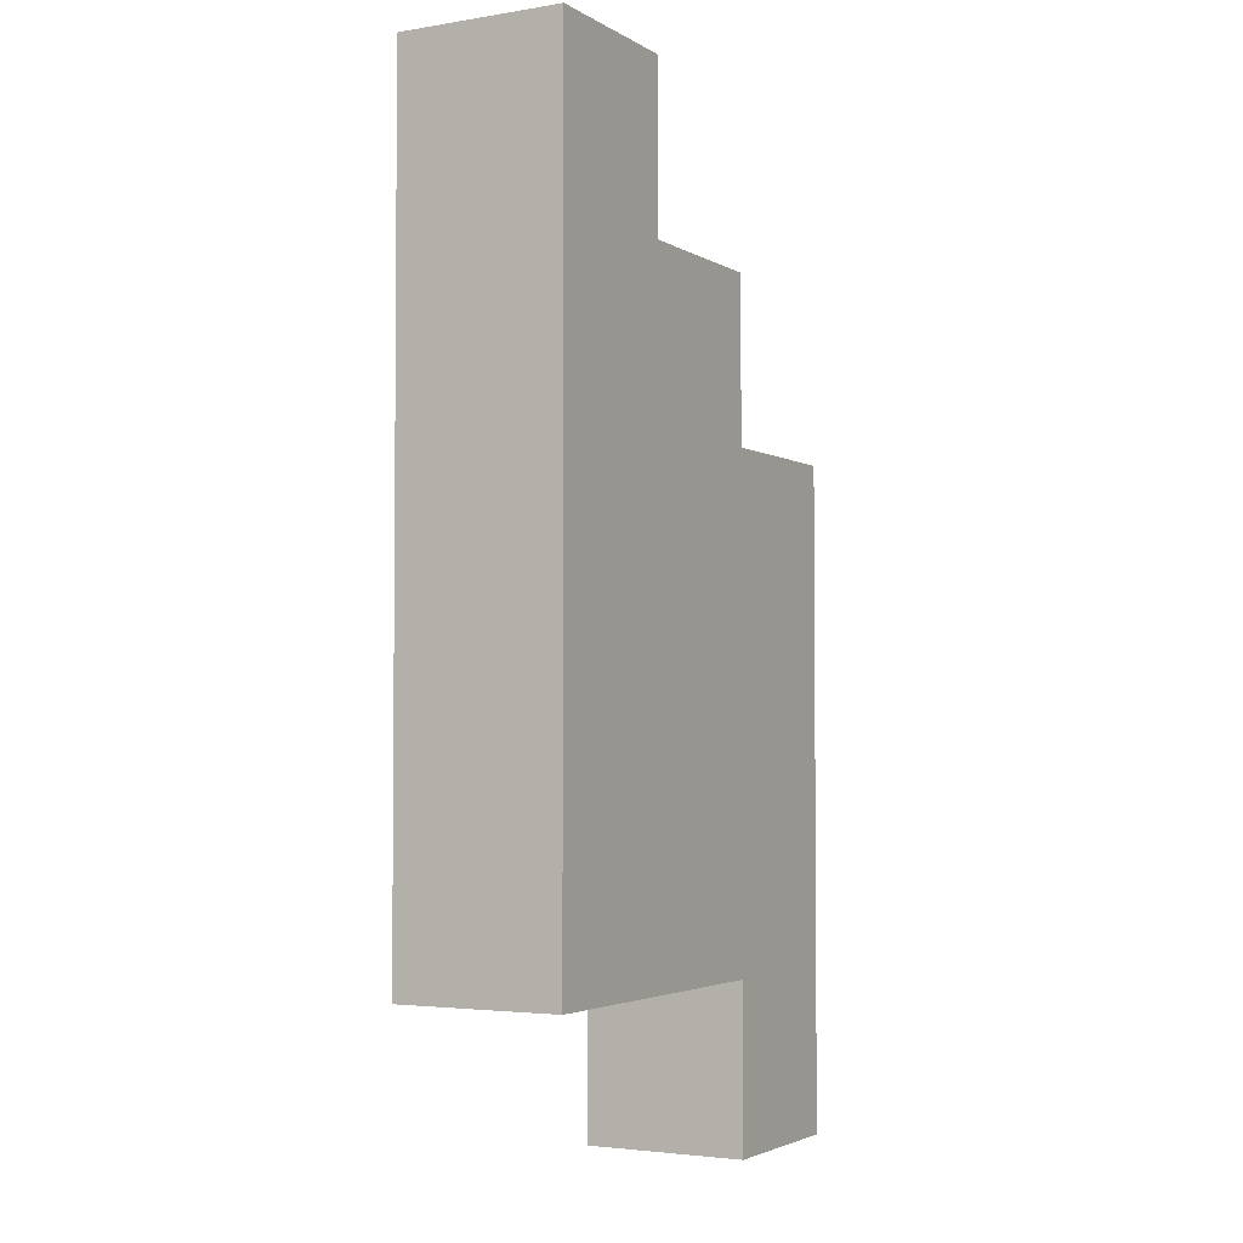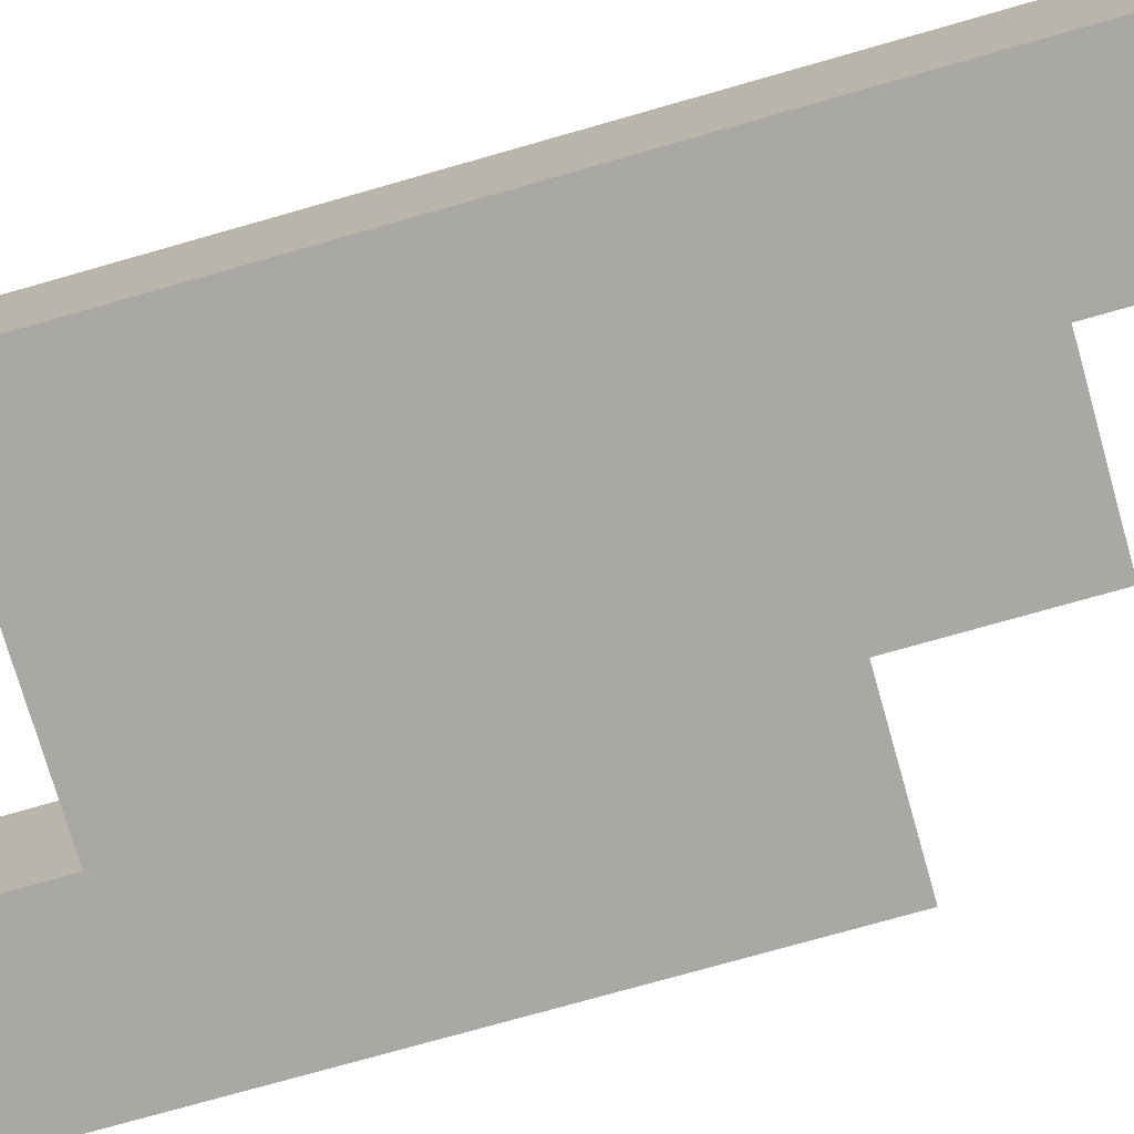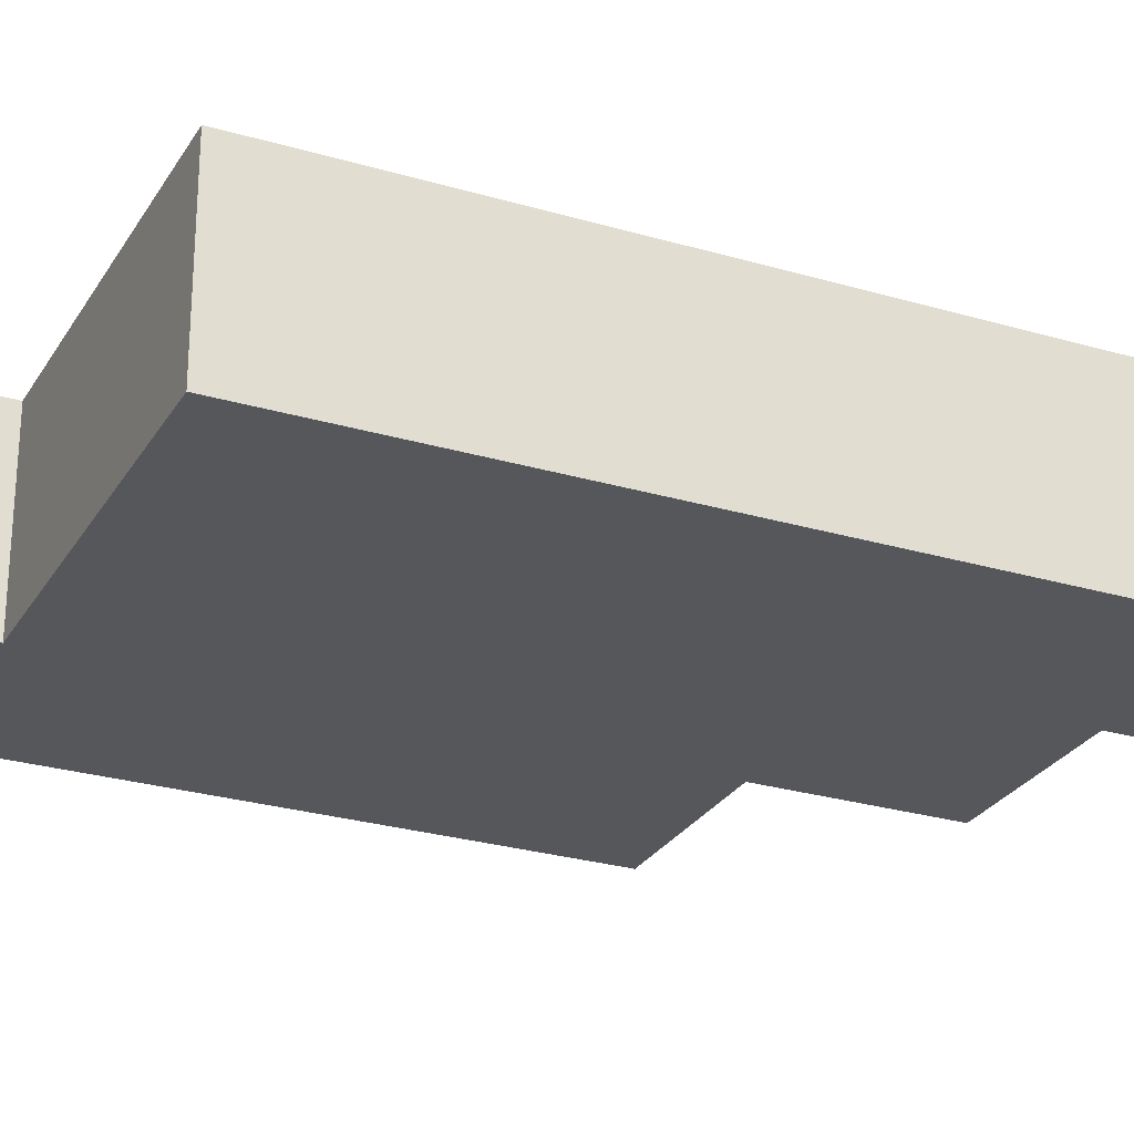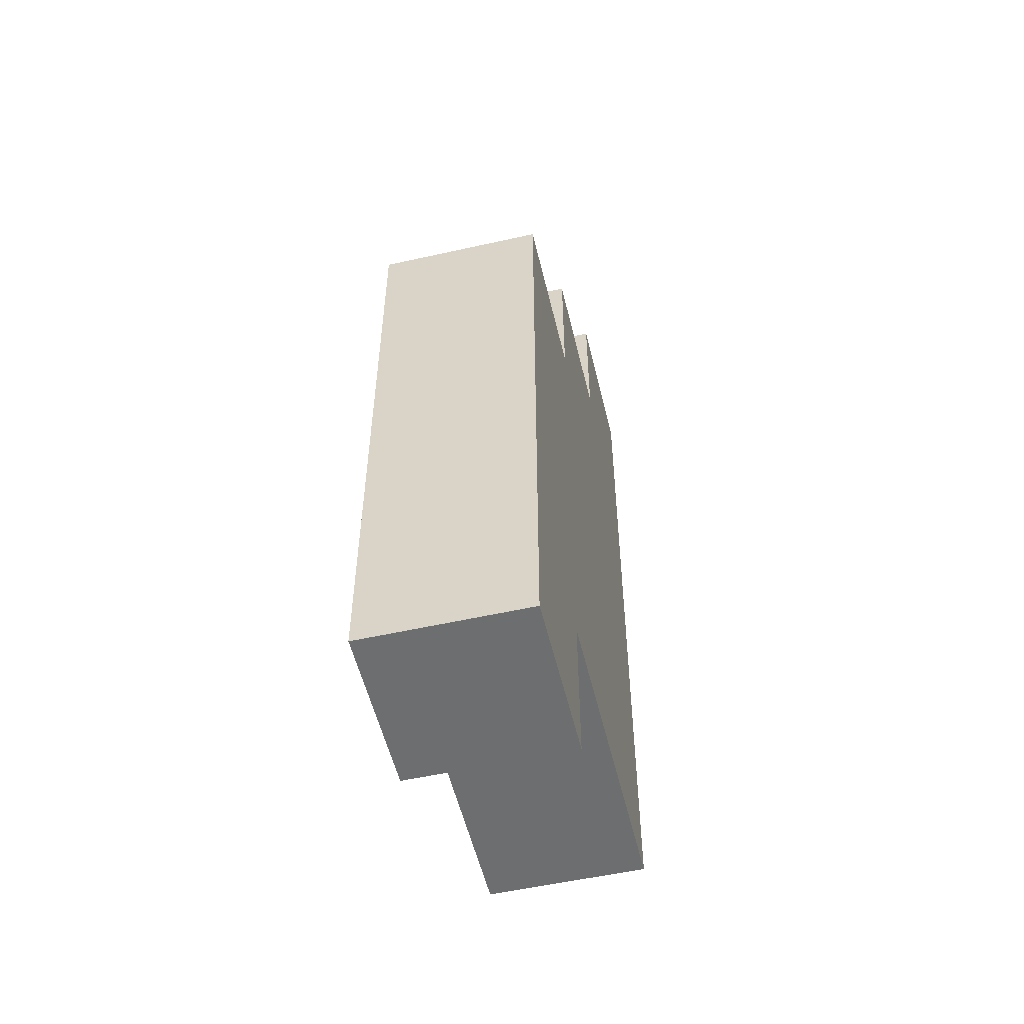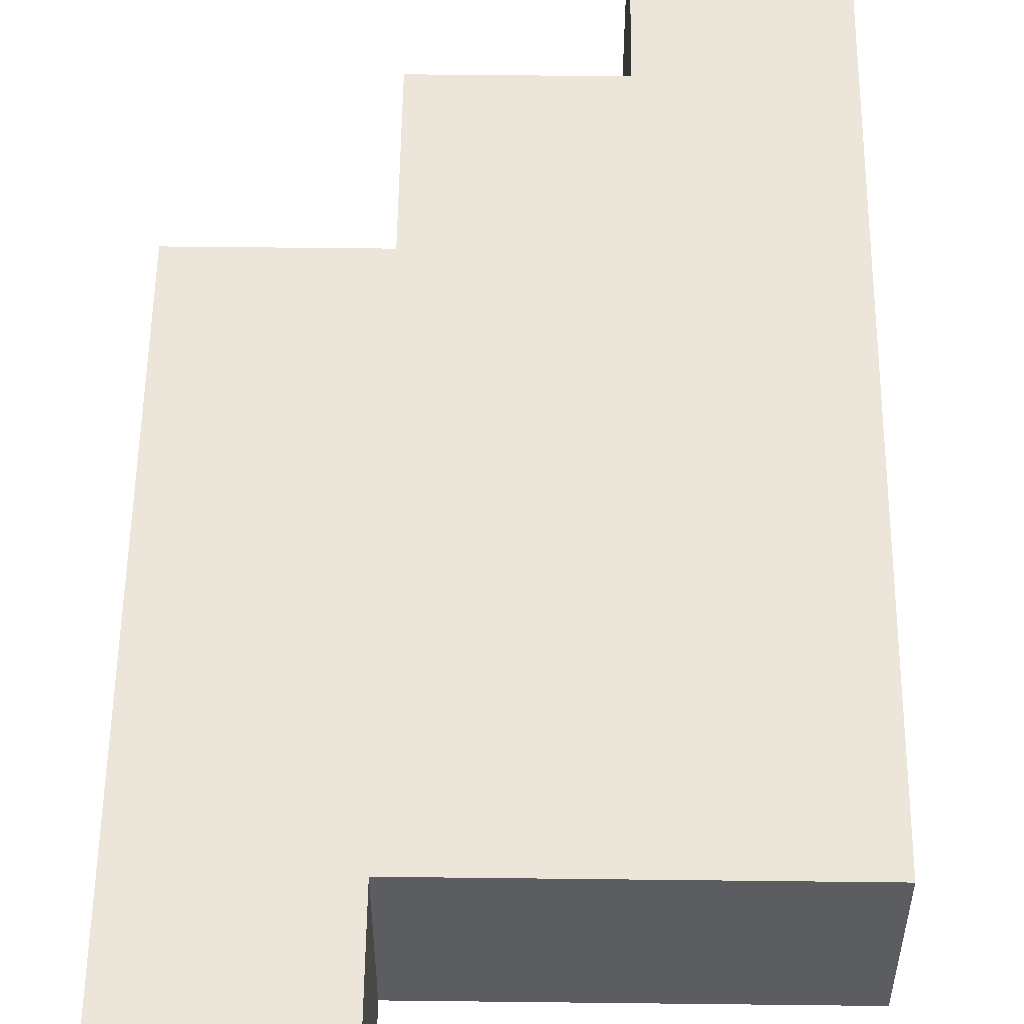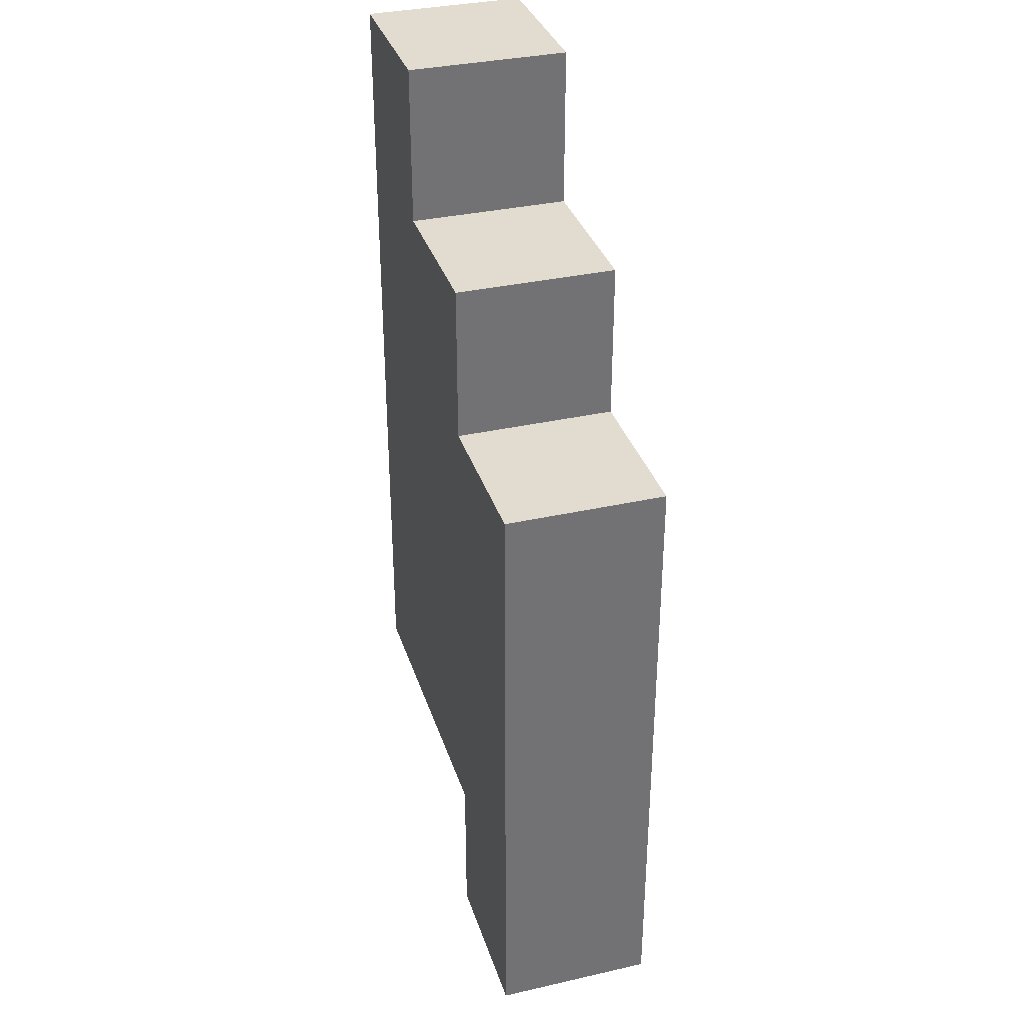
<metadata>
{"format":"obj","ext":"obj","renderer":"f3d","projection":"perspective","resolution":1024,"background":"white","views":[{"elev":-3.1,"azim":118.9,"up":"+Y"},{"elev":-75.0,"azim":105.9,"up":"+Z"},{"elev":-26.9,"azim":65.3,"up":"+Z"},{"elev":-54.3,"azim":-76.6,"up":"+Y"},{"elev":54.6,"azim":0.7,"up":"+Z"},{"elev":34.5,"azim":-106.9,"up":"+Y"}]}
</metadata>
<code>
o
v -0.2 0.2 1.1
v -0.2 0.2 1
v -0.2 0.3 1.1
v -0.2 0.3 1
v -0.2 0.4 1.1
v -0.2 0.4 1
v -0.2 0.5 1.1
v -0.2 0.5 1
v -0.2 0.6 1.1
v -0.2 0.6 1
v -0.1 0.6 1.1
v -0.1 0.6 1
v -0.1 0.7 1.1
v -0.1 0.7 1
v 5.96e-08 0.7 1.1
v 5.96e-08 0.7 1
v 5.96e-08 0.8 1.1
v 5.96e-08 0.8 1
v -0.1 0.2 1.1
v -0.1 0.2 1
v -0.1 0.3 1.1
v -0.1 0.3 1
v 0.1 0.3 1.1
v 0.1 0.3 1
v 0.1 0.4 1.1
v 0.1 0.4 1
v 0.1 0.5 1.1
v 0.1 0.5 1
v 0.1 0.6 1.1
v 0.1 0.6 1
v 0.1 0.7 1.1
v 0.1 0.7 1
v 0.1 0.8 1.1
v 0.1 0.8 1
v -0.2 0.2 1.1
v -0.2 0.3 1.1
v -0.2 0.4 1.1
v -0.2 0.5 1.1
v -0.2 0.6 1.1
v -0.1 0.2 1.1
v -0.1 0.3 1.1
v -0.1 0.6 1.1
v -0.1 0.7 1.1
v 5.96e-08 0.7 1.1
v 5.96e-08 0.8 1.1
v 0.1 0.3 1.1
v 0.1 0.4 1.1
v 0.1 0.5 1.1
v 0.1 0.6 1.1
v 0.1 0.7 1.1
v 0.1 0.8 1.1
v -0.2 0.2 1
v -0.2 0.3 1
v -0.2 0.4 1
v -0.2 0.5 1
v -0.2 0.6 1
v -0.1 0.2 1
v -0.1 0.3 1
v -0.1 0.6 1
v -0.1 0.7 1
v 5.96e-08 0.7 1
v 5.96e-08 0.8 1
v 0.1 0.3 1
v 0.1 0.4 1
v 0.1 0.5 1
v 0.1 0.6 1
v 0.1 0.7 1
v 0.1 0.8 1
v -0.2 0.2 1.1
v -0.1 0.2 1.1
v -0.2 0.2 1
v -0.1 0.2 1
v -0.1 0.3 1.1
v 0.1 0.3 1.1
v -0.1 0.3 1
v 0.1 0.3 1
v -0.2 0.6 1.1
v -0.1 0.6 1.1
v -0.2 0.6 1
v -0.1 0.6 1
v -0.1 0.7 1.1
v 5.96e-08 0.7 1.1
v -0.1 0.7 1
v 5.96e-08 0.7 1
v 5.96e-08 0.8 1.1
v 0.1 0.8 1.1
v 5.96e-08 0.8 1
v 0.1 0.8 1
f 3 2 1
f 4 2 3
f 5 4 3
f 6 4 5
f 7 6 5
f 8 6 7
f 9 8 7
f 10 8 9
f 13 12 11
f 14 12 13
f 17 16 15
f 18 16 17
f 19 20 21
f 21 20 22
f 23 24 25
f 25 24 26
f 25 26 27
f 27 26 28
f 27 28 29
f 29 28 30
f 29 30 31
f 31 30 32
f 31 32 33
f 33 32 34
f 40 36 35
f 41 37 36
f 41 36 40
f 42 39 38
f 44 43 42
f 46 37 41
f 47 38 37
f 47 37 46
f 48 42 38
f 48 38 47
f 49 44 42
f 49 42 48
f 50 45 44
f 50 44 49
f 51 45 50
f 52 53 57
f 53 54 58
f 57 53 58
f 55 56 59
f 59 60 61
f 58 54 63
f 54 55 64
f 63 54 64
f 55 59 65
f 64 55 65
f 59 61 66
f 65 59 66
f 61 62 67
f 66 61 67
f 67 62 68
f 71 70 69
f 72 70 71
f 75 74 73
f 76 74 75
f 77 78 79
f 79 78 80
f 81 82 83
f 83 82 84
f 85 86 87
f 87 86 88

</code>
